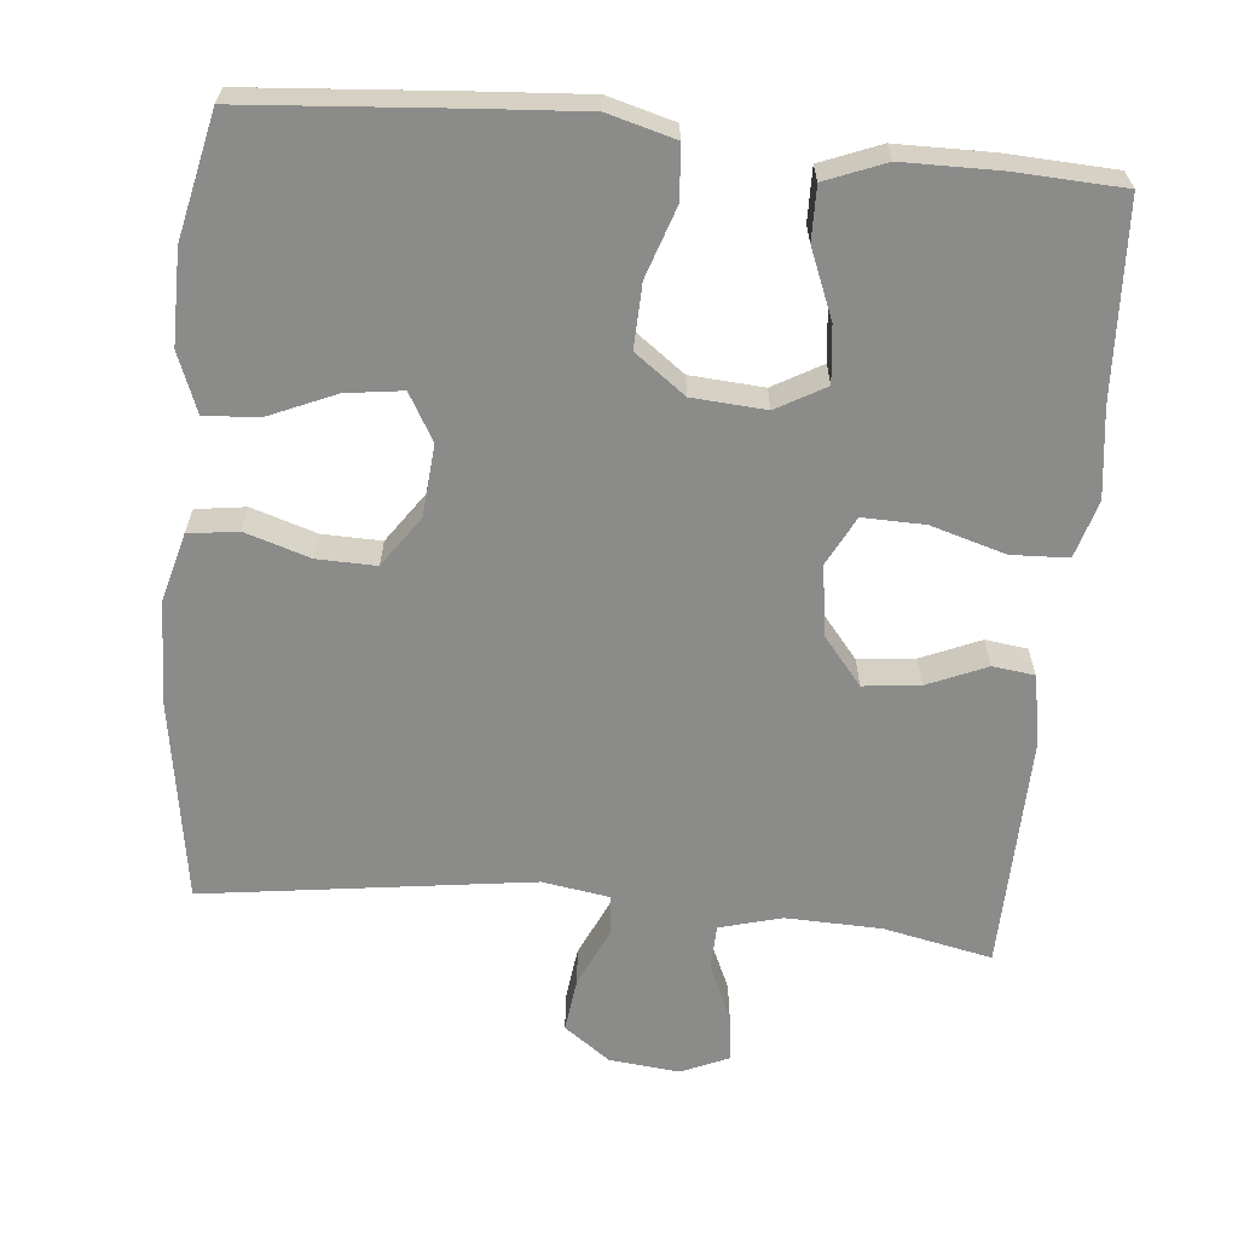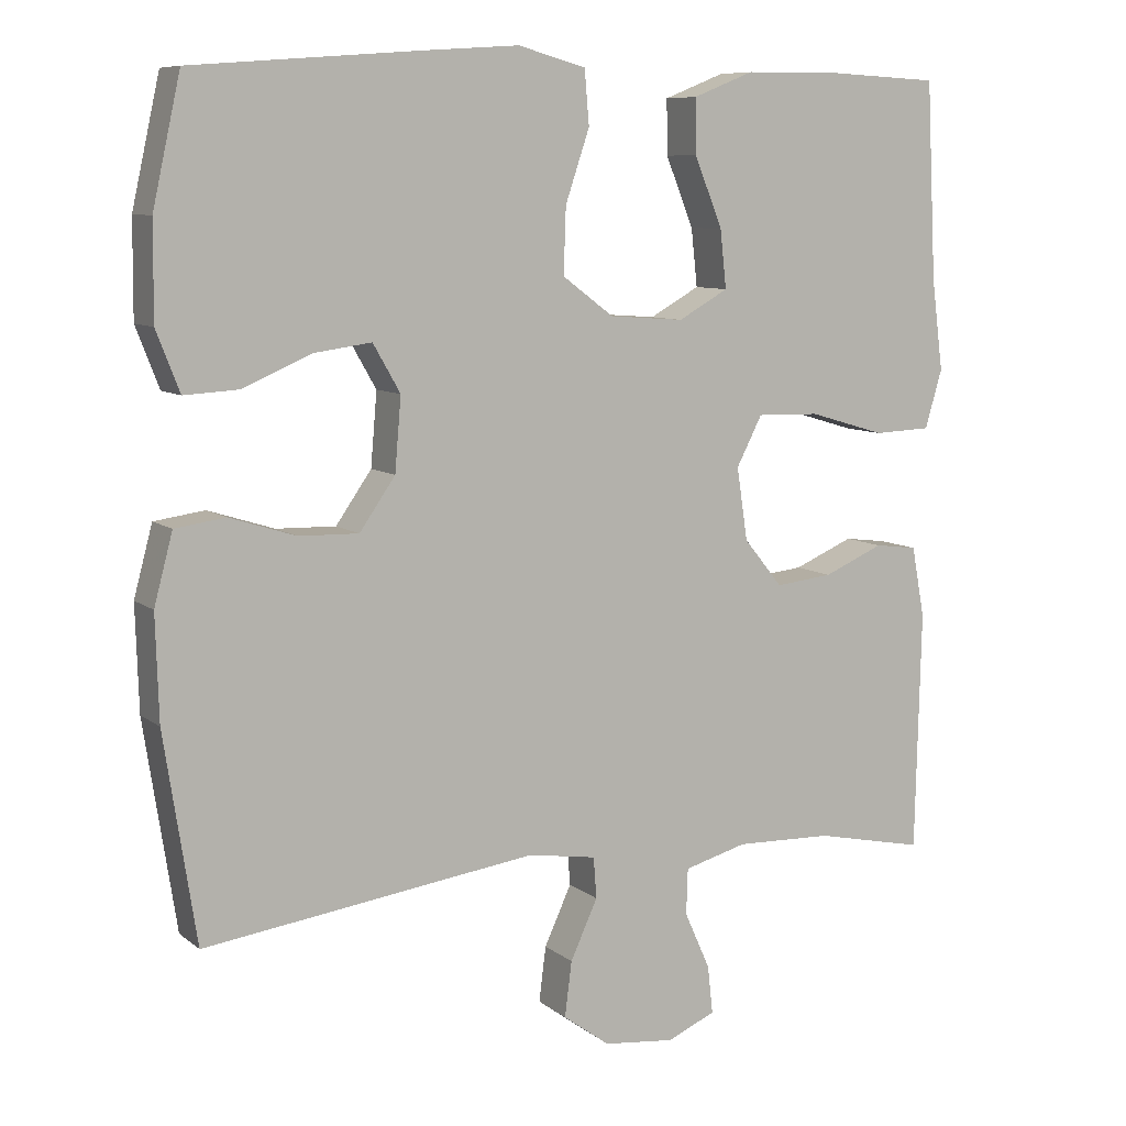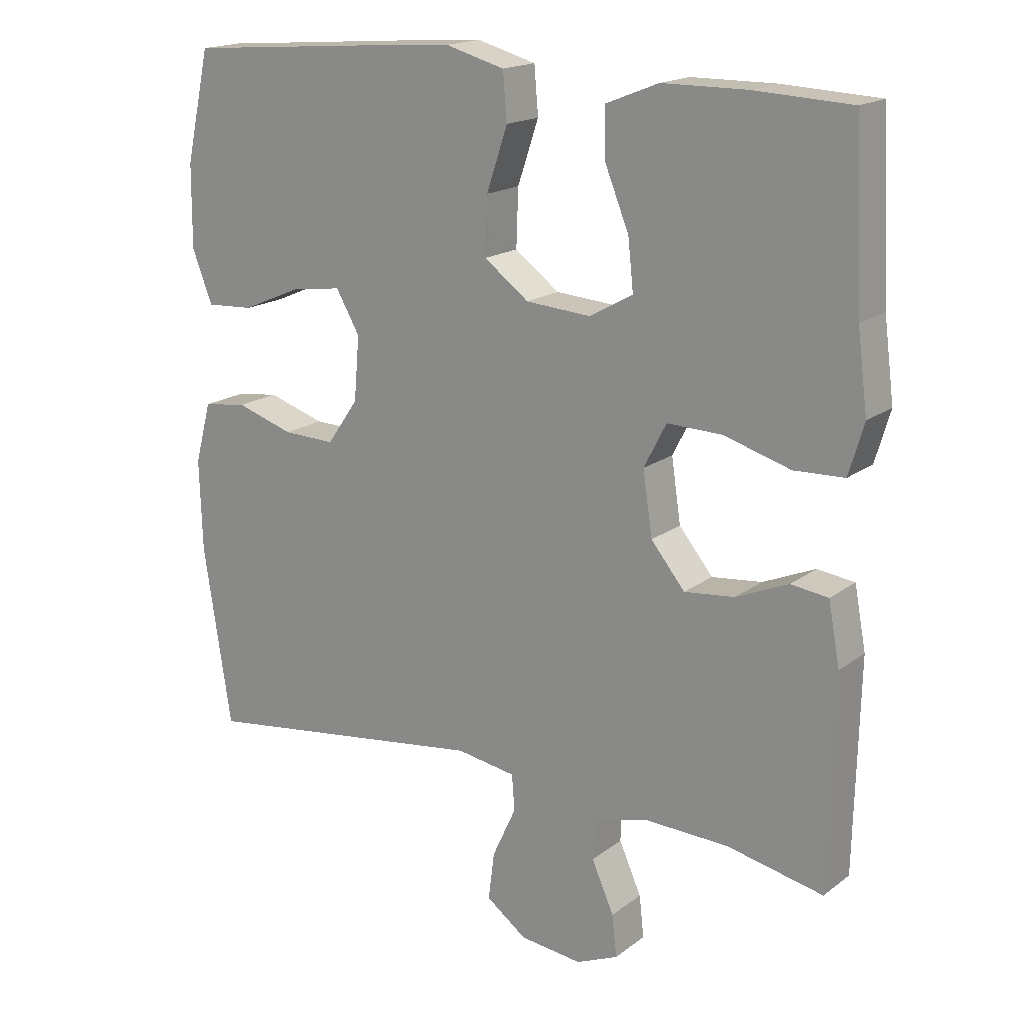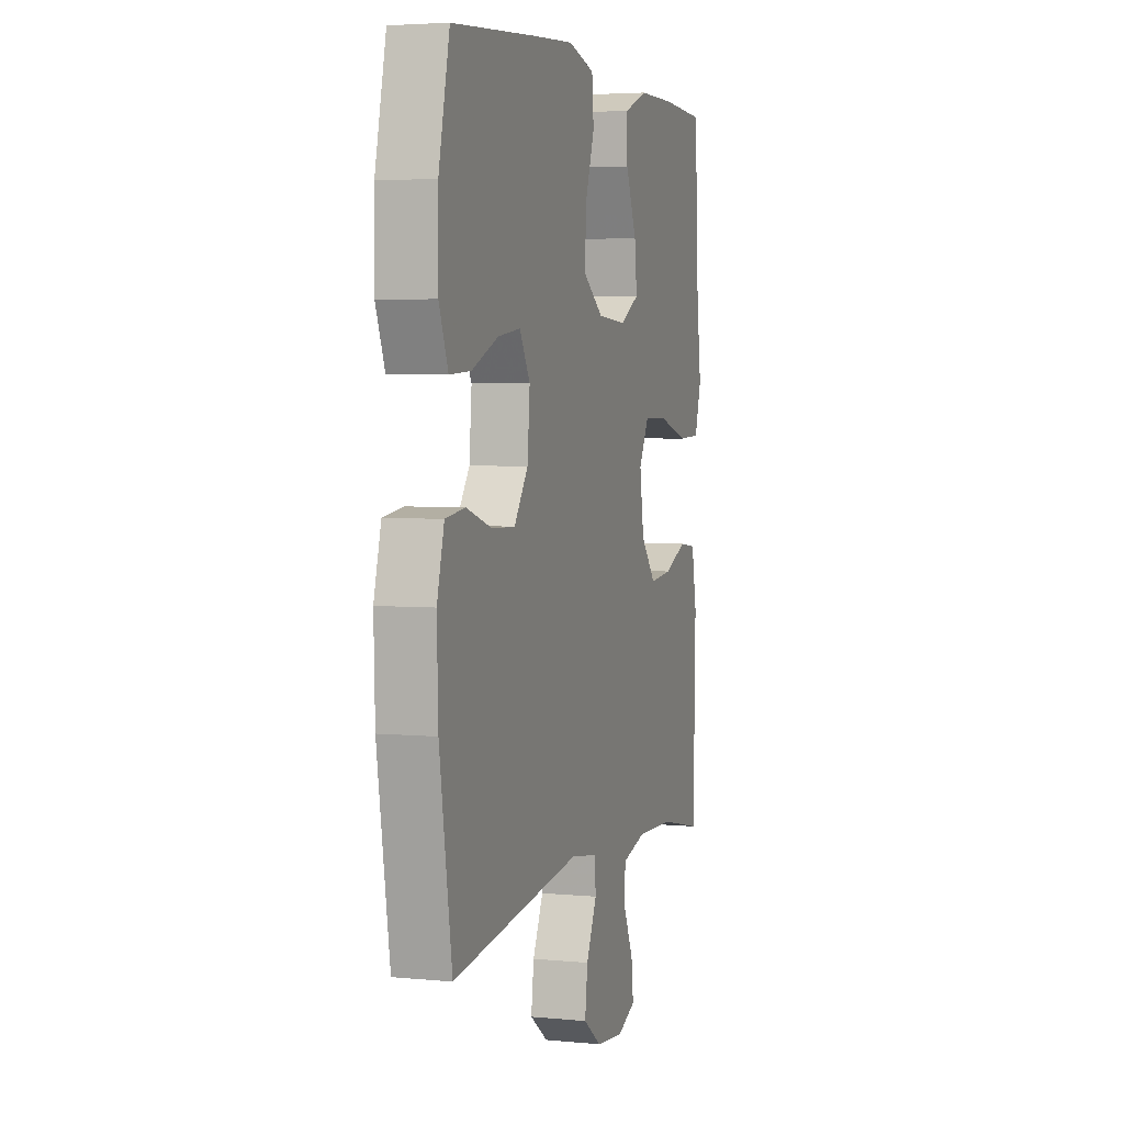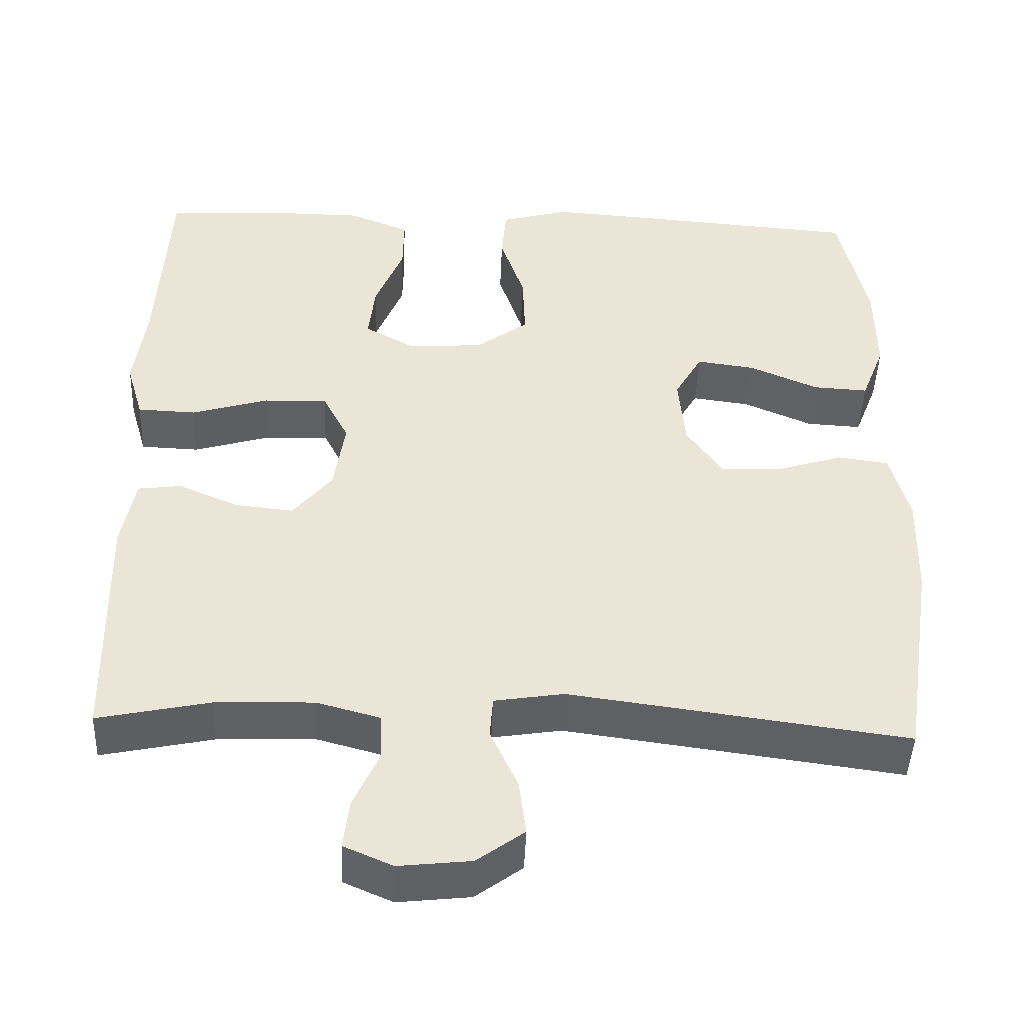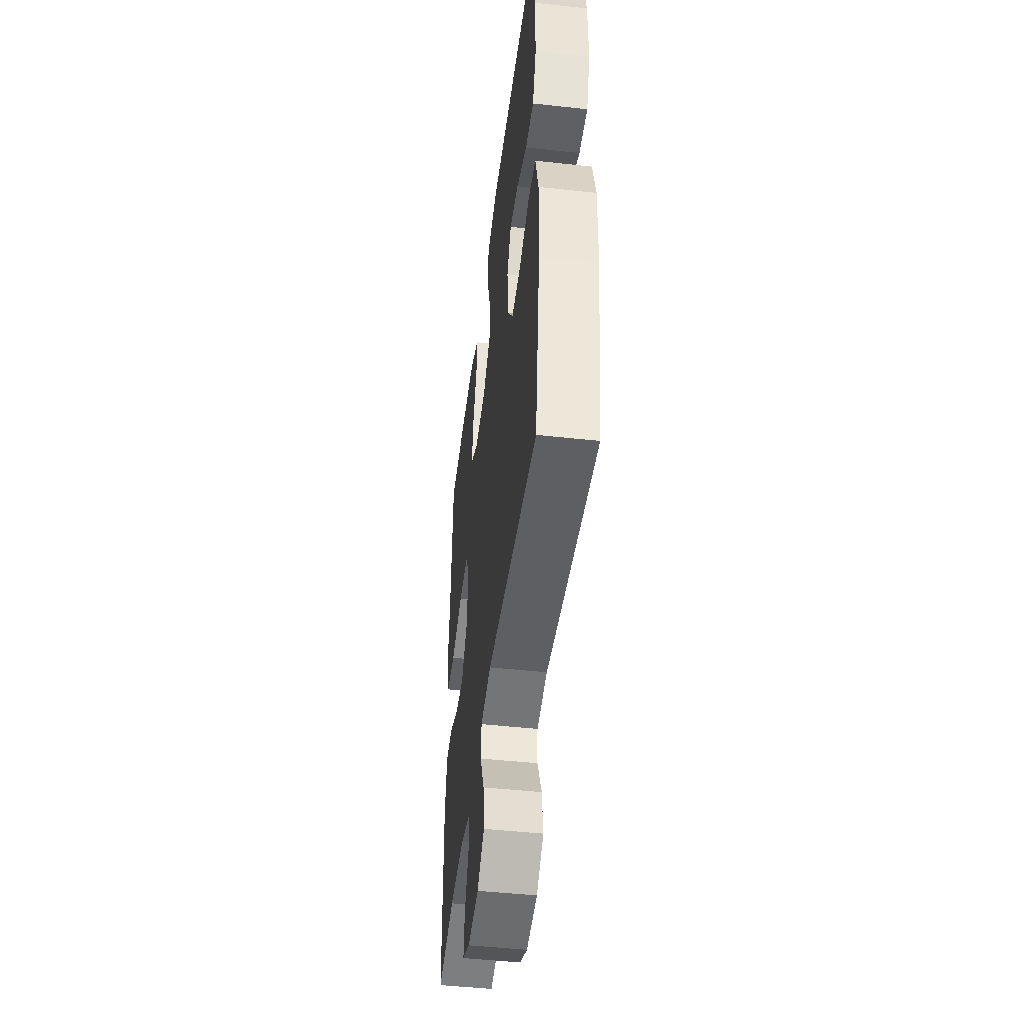
<metadata>
{"format":"obj","ext":"obj","renderer":"f3d","projection":"perspective","resolution":1024,"background":"white","views":[{"elev":-63.7,"azim":-5.4,"up":"+Y"},{"elev":8.6,"azim":-27.8,"up":"+Z"},{"elev":17.6,"azim":35.0,"up":"+Z"},{"elev":4.0,"azim":-72.4,"up":"+Z"},{"elev":-45.4,"azim":177.8,"up":"+Z"},{"elev":-47.3,"azim":-97.1,"up":"+Z"}]}
</metadata>
<code>
v 0.5 0.07 0.5
v 0.513 0.07 0.247
v 0.528 0.07 0.131
v 0.506 0.07 0.056
v 0.432 0.07 0.053
v 0.334 0.07 0.082
v 0.253 0.07 0.084
v 0.22 0.07 0.02
v 0.234 0.07 -0.073
v 0.284 0.07 -0.134
v 0.358 0.07 -0.126
v 0.435 0.07 -0.093
v 0.49 0.07 -0.1
v 0.507 0.07 -0.191
v 0.5 0.07 -0.5
v 0.358 0.07 -0.47
v 0.233 0.07 -0.466
v 0.152 0.07 -0.488
v 0.15 0.07 -0.547
v 0.183 0.07 -0.621
v 0.19 0.07 -0.683
v 0.128 0.07 -0.71
v 0.036 0.07 -0.7
v -0.024 0.07 -0.656
v -0.015 0.07 -0.585
v 0.02 0.07 -0.509
v 0.016 0.07 -0.456
v -0.072 0.07 -0.442
v -0.5 0.07 -0.5
v -0.541 0.07 -0.234
v -0.545 0.07 -0.1
v -0.521 0.07 -0.01
v -0.456 0.07 -0.001
v -0.371 0.07 -0.028
v -0.294 0.07 -0.03
v -0.248 0.07 0.036
v -0.24 0.07 0.13
v -0.275 0.07 0.191
v -0.349 0.07 0.181
v -0.437 0.07 0.143
v -0.507 0.07 0.139
v -0.537 0.07 0.216
v -0.536 0.07 0.338
v -0.5 0.07 0.5
v -0.216 0.07 0.522
v -0.085 0.07 0.531
v 0.002 0.07 0.507
v 0.008 0.07 0.438
v -0.023 0.07 0.346
v -0.026 0.07 0.262
v 0.04 0.07 0.213
v 0.136 0.07 0.206
v 0.2 0.07 0.242
v 0.192 0.07 0.316
v 0.156 0.07 0.405
v 0.155 0.07 0.475
v 0.233 0.07 0.506
v 0.357 0.07 0.507
v 0.5 0 0.5
v 0.513 0 0.247
v 0.528 0 0.131
v 0.506 0 0.056
v 0.432 0 0.053
v 0.334 0 0.082
v 0.253 0 0.084
v 0.22 0 0.02
v 0.234 0 -0.073
v 0.284 0 -0.134
v 0.358 0 -0.126
v 0.435 0 -0.093
v 0.49 0 -0.1
v 0.507 0 -0.191
v 0.5 0 -0.5
v 0.358 0 -0.47
v 0.233 0 -0.466
v 0.152 0 -0.488
v 0.15 0 -0.547
v 0.183 0 -0.621
v 0.19 0 -0.683
v 0.128 0 -0.71
v 0.036 0 -0.7
v -0.024 0 -0.656
v -0.015 0 -0.585
v 0.02 0 -0.509
v 0.016 0 -0.456
v -0.072 0 -0.442
v -0.5 0 -0.5
v -0.541 0 -0.234
v -0.545 0 -0.1
v -0.521 0 -0.01
v -0.456 0 -0.001
v -0.371 0 -0.028
v -0.294 0 -0.03
v -0.248 0 0.036
v -0.24 0 0.13
v -0.275 0 0.191
v -0.349 0 0.181
v -0.437 0 0.143
v -0.507 0 0.139
v -0.537 0 0.216
v -0.536 0 0.338
v -0.5 0 0.5
v -0.216 0 0.522
v -0.085 0 0.531
v 0.002 0 0.507
v 0.008 0 0.438
v -0.023 0 0.346
v -0.026 0 0.262
v 0.04 0 0.213
v 0.136 0 0.206
v 0.2 0 0.242
v 0.192 0 0.316
v 0.156 0 0.405
v 0.155 0 0.475
v 0.233 0 0.506
v 0.357 0 0.507
f 57 58 1 2
f 54 55 56 57
f 53 54 57 2
f 52 53 2 3
f 51 52 3 4
f 46 47 48 49
f 46 49 50
f 45 46 50
f 44 45 50
f 43 44 50 51
f 39 40 41 42
f 38 39 42 43
f 31 32 33 34
f 31 34 35
f 28 29 30 31
f 27 28 31 35
f 23 24 25 26
f 23 26 27
f 22 23 27
f 19 20 21 22
f 18 19 22 27
f 17 18 27 35
f 13 14 15 16
f 11 12 13 16
f 10 11 16 17
f 9 10 17 35
f 51 4 5 6
f 38 43 51 6
f 8 9 35 36
f 7 8 36 37
f 6 7 37 38
f 60 59 116 115
f 115 114 113 112
f 60 115 112 111
f 61 60 111 110
f 62 61 110 109
f 107 106 105 104
f 108 107 104
f 108 104 103
f 108 103 102
f 109 108 102 101
f 100 99 98 97
f 101 100 97 96
f 92 91 90 89
f 93 92 89
f 89 88 87 86
f 93 89 86 85
f 84 83 82 81
f 85 84 81
f 85 81 80
f 80 79 78 77
f 85 80 77 76
f 93 85 76 75
f 74 73 72 71
f 74 71 70 69
f 75 74 69 68
f 93 75 68 67
f 64 63 62 109
f 64 109 101 96
f 94 93 67 66
f 95 94 66 65
f 96 95 65 64
f 1 59 60 2
f 2 60 61 3
f 3 61 62 4
f 4 62 63 5
f 5 63 64 6
f 6 64 65 7
f 7 65 66 8
f 8 66 67 9
f 9 67 68 10
f 10 68 69 11
f 11 69 70 12
f 12 70 71 13
f 13 71 72 14
f 14 72 73 15
f 15 73 74 16
f 16 74 75 17
f 17 75 76 18
f 18 76 77 19
f 19 77 78 20
f 20 78 79 21
f 21 79 80 22
f 22 80 81 23
f 23 81 82 24
f 24 82 83 25
f 25 83 84 26
f 26 84 85 27
f 27 85 86 28
f 28 86 87 29
f 29 87 88 30
f 30 88 89 31
f 31 89 90 32
f 32 90 91 33
f 33 91 92 34
f 34 92 93 35
f 35 93 94 36
f 36 94 95 37
f 37 95 96 38
f 38 96 97 39
f 39 97 98 40
f 40 98 99 41
f 41 99 100 42
f 42 100 101 43
f 43 101 102 44
f 44 102 103 45
f 45 103 104 46
f 46 104 105 47
f 47 105 106 48
f 48 106 107 49
f 49 107 108 50
f 50 108 109 51
f 51 109 110 52
f 52 110 111 53
f 53 111 112 54
f 54 112 113 55
f 55 113 114 56
f 56 114 115 57
f 57 115 116 58
f 58 116 59 1

</code>
